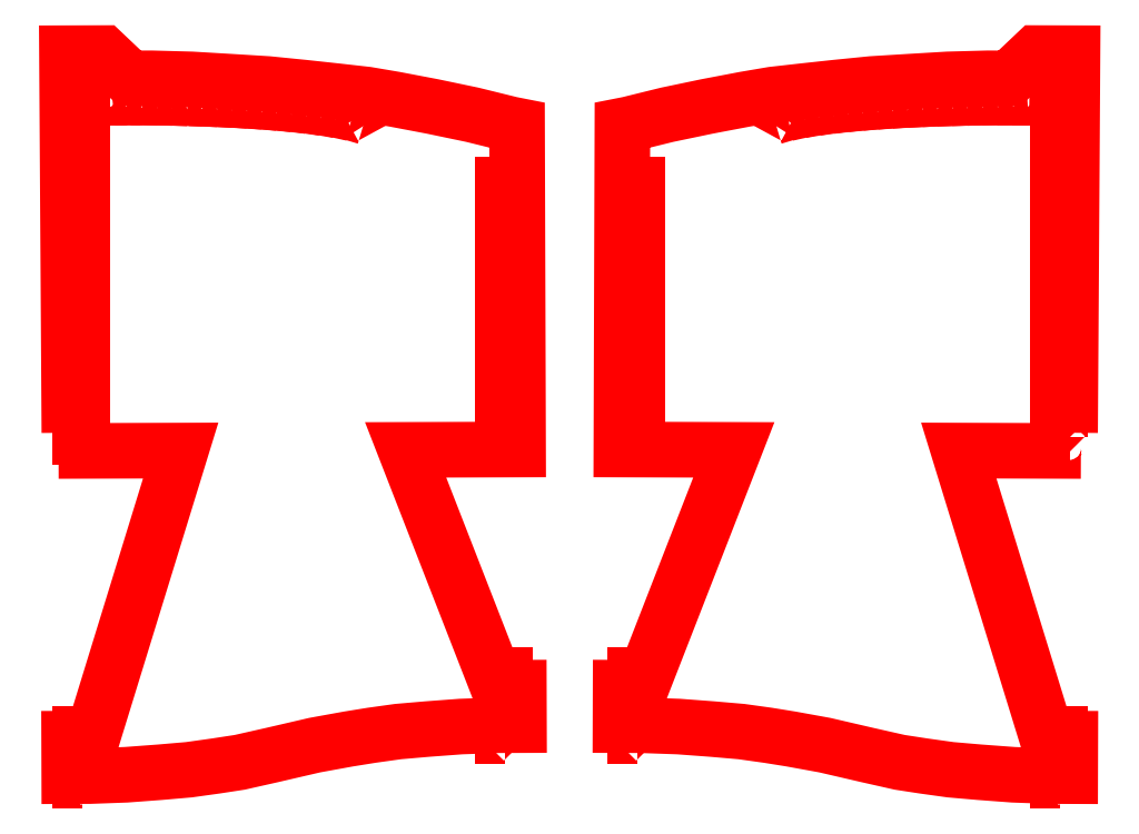
<metadata>
{"format":"dxf","ext":"dxf","renderer":"ezdxf+matplotlib","layout":"modelspace","background":"white","min_lineweight":24,"dpi":150}
</metadata>
<code>
0
SECTION
2
ENTITIES
0
INSERT
8
POCKETS
2
BLOCK_2
10
0
20
0
30
0
0
LWPOLYLINE
8
POCKETS
90
48
70
0
10
185.9
20
160.2
30
0
10
185.1
20
160.2
30
0
10
184.3
20
160
30
0
10
183.8
20
159.5
30
0
10
183.3
20
158.9
30
0
10
182.7
20
158.4
30
0
10
182.5
20
157.6
30
0
10
182.2
20
156.8
30
0
10
182.2
20
156.3
30
0
10
161.6
20
156.3
30
0
10
180.9
20
93.32
30
0
10
186
20
93.3
30
0
10
185.9
20
85.1
30
0
10
181.4
20
85.11
30
0
10
173.5
20
85.4
30
0
10
166.1
20
85.95
30
0
10
159.8
20
86.5
30
0
10
153.9
20
87.32
30
0
10
148.7
20
88.13
30
0
10
141.5
20
89.74
30
0
10
132.3
20
91.88
30
0
10
124.9
20
93.23
30
0
10
119.8
20
94.04
30
0
10
114
20
94.85
30
0
10
107.7
20
95.4
30
0
10
100.3
20
95.95
30
0
10
92.06
20
96.24
30
0
10
87.56
20
96.26
30
0
10
87.58
20
104.5
30
0
10
92.08
20
104.4
30
0
10
112.4
20
156.5
30
0
10
87.75
20
156.6
30
0
10
87.98
20
227.5
30
0
10
89.3
20
227.8
30
0
10
97.77
20
229.8
30
0
10
106.5
20
231.7
30
0
10
114.7
20
233.2
30
0
10
120.8
20
234.3
30
0
10
127.7
20
235
30
0
10
134.8
20
235.8
30
0
10
142.5
20
236.6
30
0
10
150.7
20
237.1
30
0
10
159.2
20
237.6
30
0
10
167.9
20
237.8
30
0
10
172.7
20
237.8
30
0
10
178.5
20
243.3
30
0
10
186.5
20
243.3
30
0
10
185.9
20
160.2
30
0
0
LWPOLYLINE
8
POCKETS
90
48
70
0
10
-33.02
20
160.2
30
0
10
-33.55
20
243.3
30
0
10
-25.61
20
243.3
30
0
10
-19.77
20
237.8
30
0
10
-15.01
20
237.8
30
0
10
-6.278
20
237.6
30
0
10
2.19
20
237.1
30
0
10
10.39
20
236.6
30
0
10
18.07
20
235.8
30
0
10
25.22
20
235
30
0
10
32.1
20
234.3
30
0
10
38.19
20
233.2
30
0
10
46.39
20
231.7
30
0
10
55.13
20
229.8
30
0
10
63.6
20
227.8
30
0
10
64.93
20
227.5
30
0
10
65.15
20
156.6
30
0
10
40.55
20
156.5
30
0
10
60.82
20
104.4
30
0
10
65.32
20
104.5
30
0
10
65.35
20
96.26
30
0
10
60.85
20
96.24
30
0
10
52.65
20
95.95
30
0
10
45.24
20
95.4
30
0
10
38.89
20
94.85
30
0
10
33.07
20
94.04
30
0
10
28.05
20
93.23
30
0
10
20.64
20
91.88
30
0
10
11.39
20
89.74
30
0
10
4.252
20
88.13
30
0
10
-1.037
20
87.32
30
0
10
-6.855
20
86.5
30
0
10
-13.2
20
85.95
30
0
10
-20.61
20
85.4
30
0
10
-28.55
20
85.11
30
0
10
-33.04
20
85.1
30
0
10
-33.07
20
93.3
30
0
10
-28.04
20
93.32
30
0
10
-8.665
20
156.3
30
0
10
-29.3
20
156.3
30
0
10
-29.3
20
156.8
30
0
10
-29.57
20
157.6
30
0
10
-29.84
20
158.4
30
0
10
-30.37
20
158.9
30
0
10
-30.9
20
159.5
30
0
10
-31.43
20
160
30
0
10
-32.23
20
160.2
30
0
10
-33.02
20
160.2
30
0
0
ENDSEC
0
EOF

</code>
